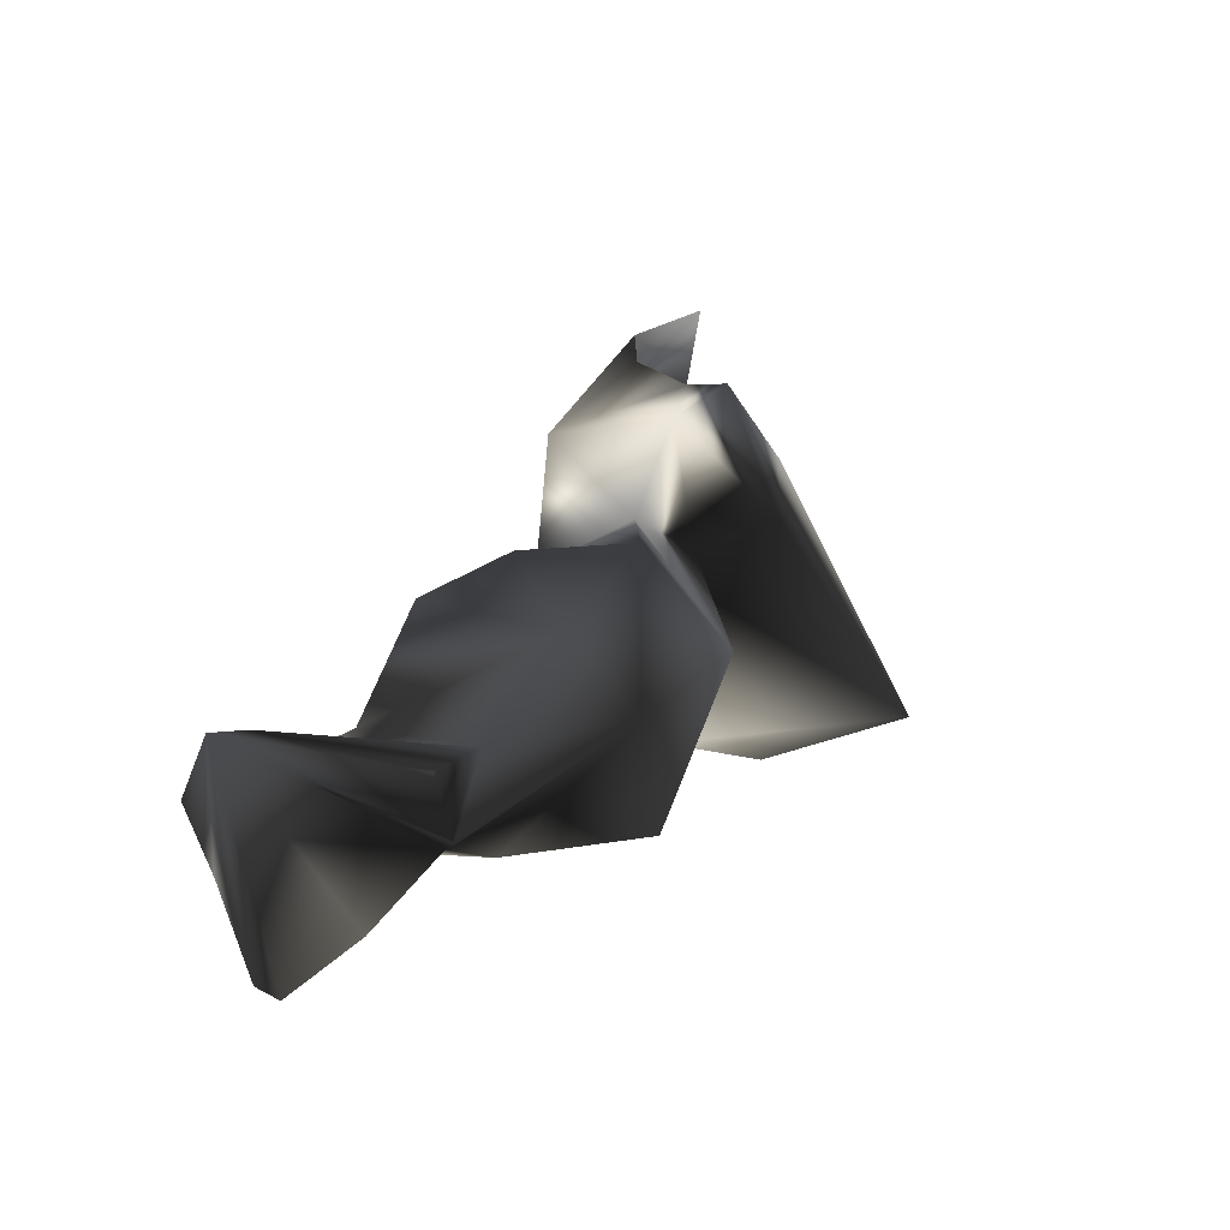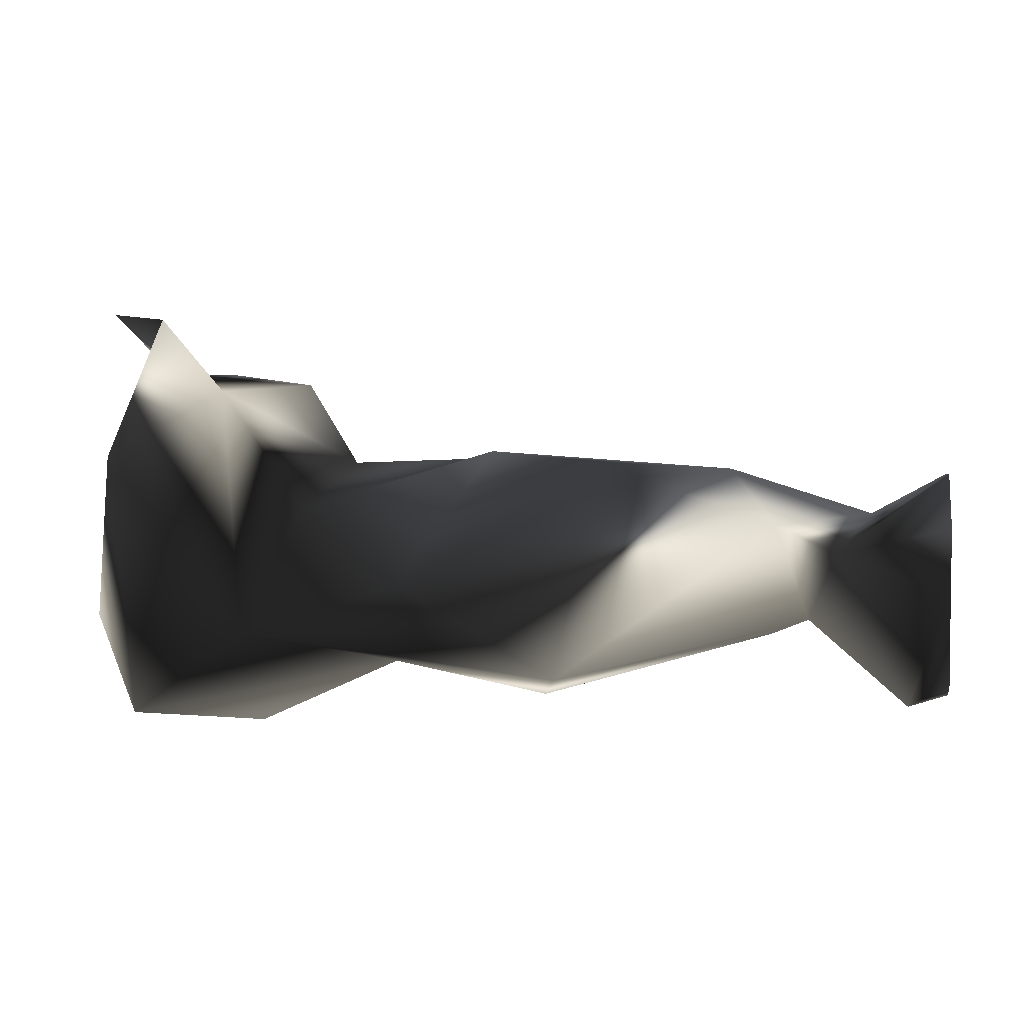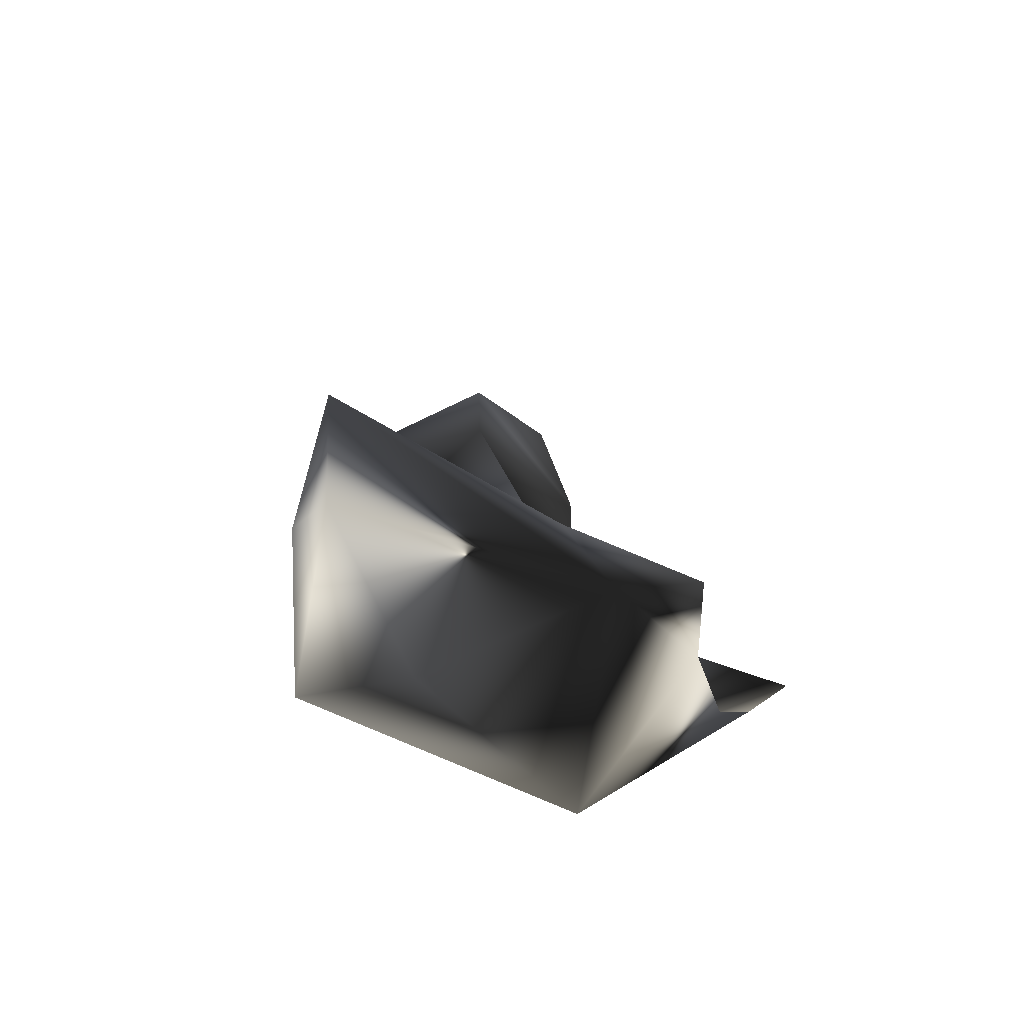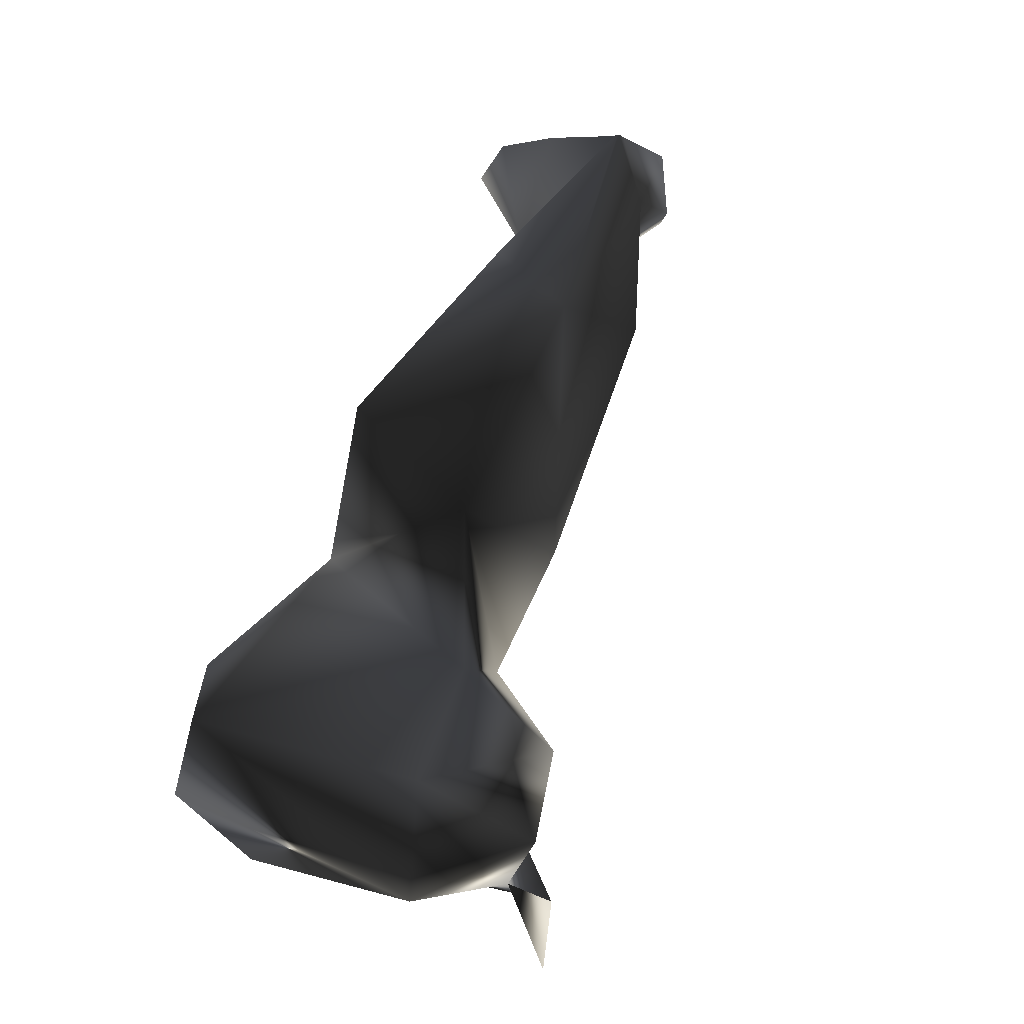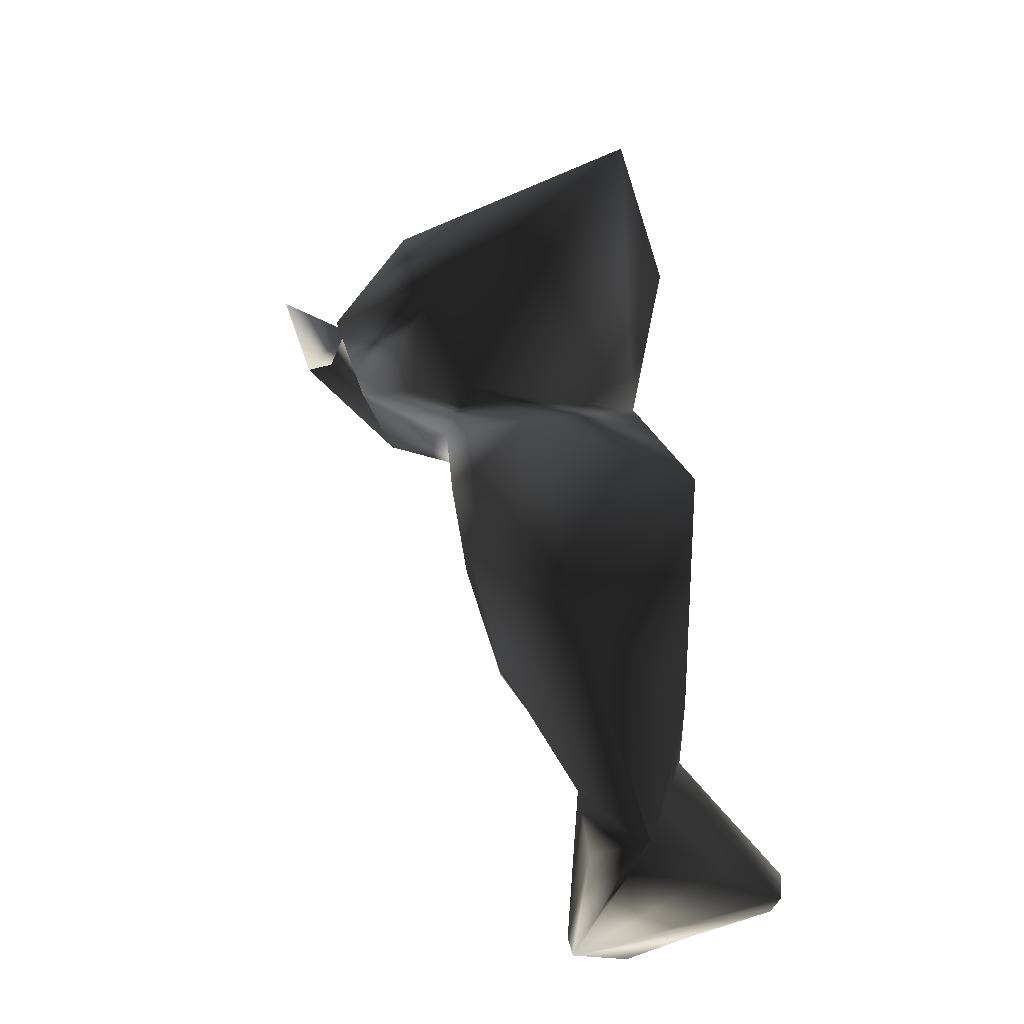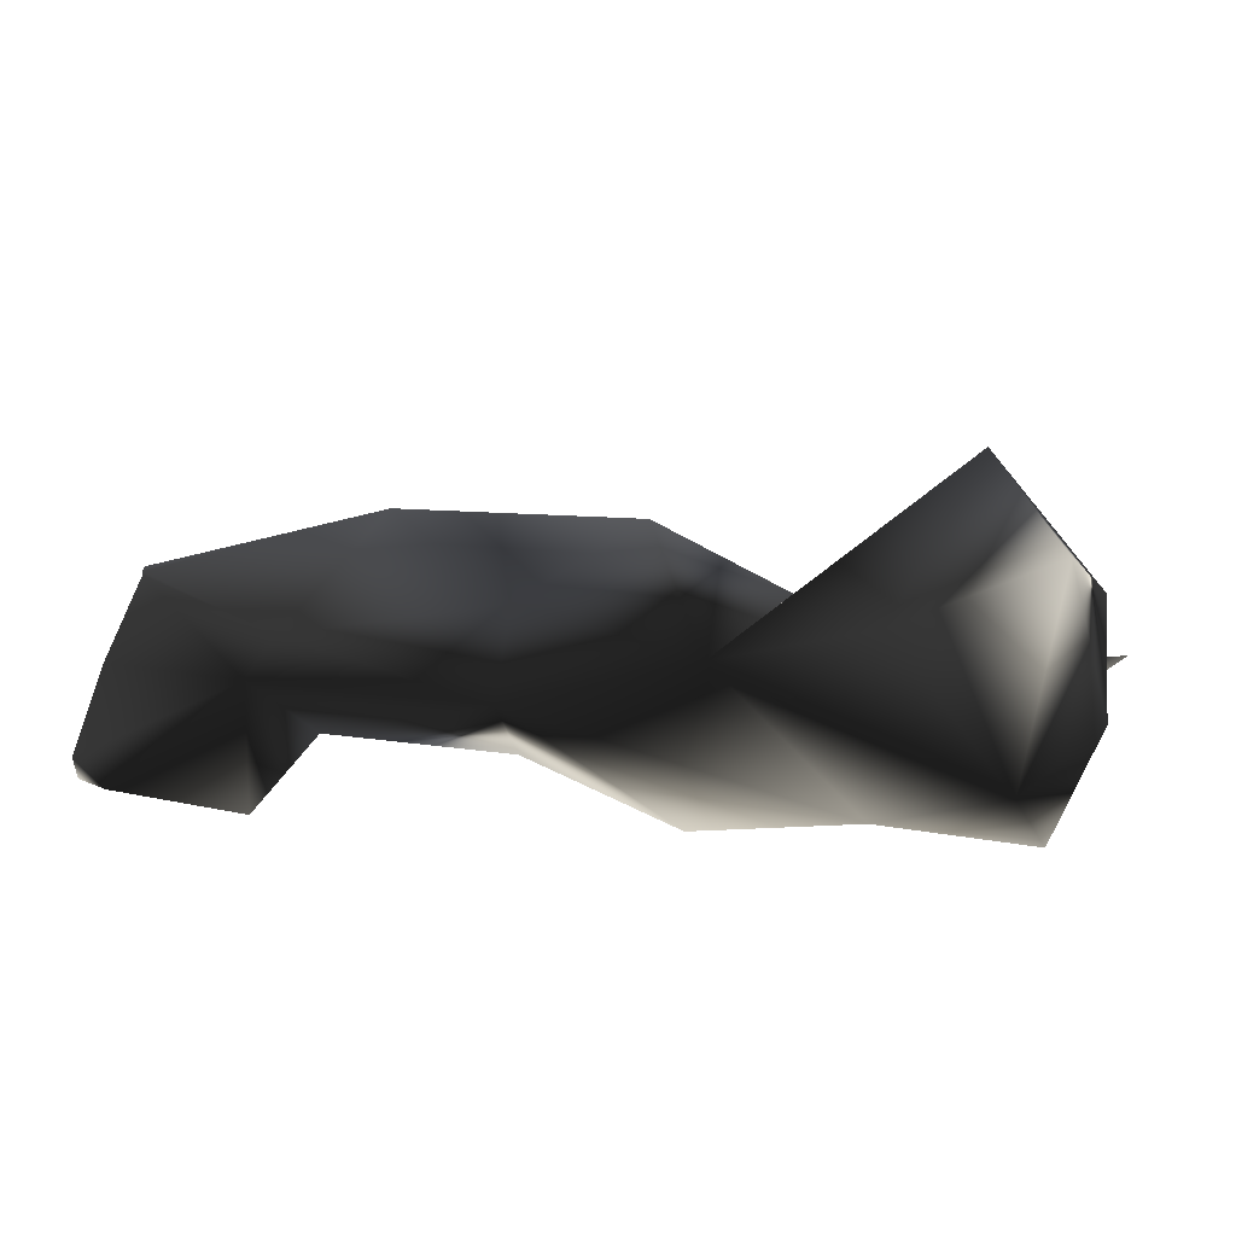
<metadata>
{"format":"obj","ext":"obj","renderer":"f3d","projection":"perspective","resolution":1024,"background":"white","views":[{"elev":14.6,"azim":-71.1,"up":"+Y"},{"elev":-7.3,"azim":-171.3,"up":"+Y"},{"elev":14.1,"azim":87.0,"up":"+Z"},{"elev":75.2,"azim":113.1,"up":"+Z"},{"elev":48.4,"azim":-98.6,"up":"+Z"},{"elev":12.8,"azim":18.2,"up":"+Z"}]}
</metadata>
<code>
o 13_HL_Pretarsus_L_Collision_Textured_mesh_1.052
v -0.04763 -0.01905 0.007385
v 0.09491 0.02219 0.01601
v 0.08089 -0.02835 0.04889
v 0.04539 0.01281 0.01206
v 0.04755 0.005891 -0.02168
v 0.01406 0.0207 0.01154
v -0.06083 -0.006236 -0.03172
v -0.05532 -0.01685 -0.002216
v 0.06162 -0.01932 -0.01713
v 0.02695 -0.01078 -0.02466
v 0.09459 -0.02859 0.03229
v 0.03417 -0.02401 0.009978
v 0.009435 0.01853 -0.01141
v 0.002453 -0.03111 0.01924
v 0.08669 0.0163 -0.03005
v -0.07417 -0.03532 -0.01943
v 0.09967 -0.01371 0.001854
v -0.01361 0.01414 -0.02113
v 0.08828 -0.03541 -0.005481
v 0.07317 0.04119 0.01066
v 0.08261 0.03891 -0.000934
v -0.001623 -0.02895 0.000621
v -0.03397 0.002432 0.02761
v 0.01666 0.000877 0.02878
v 0.067 -0.03645 0.02067
v 0.04148 0.01878 0.001296
v 0.07208 0.01418 0.02215
v 0.09616 0.05286 -0.002172
v -0.03924 0.01785 0.01614
v -0.04913 0.001194 -0.01654
v 0.06397 0.03028 -0.02498
v 0.08177 0.04899 -0.01219
v 0.05321 0.03713 0.005494
v -0.06922 0.007108 0.01389
v -0.0829 0.009492 -0.02528
v -0.0824 -0.004574 0.01398
v -0.08243 -0.002617 0.01426
v -0.08241 -0.003646 0.01476
v -0.0822 -0.03292 -0.01484
v -0.08277 -0.001867 -0.03022
v -0.08259 0.007173 0.01164
v -0.08287 0.01074 -0.01784
v -0.08227 -0.02023 -8e-05
v -0.08241 -0.004633 0.01332
v -0.08226 -0.03112 -0.01939
v -0.08255 -0.01402 -0.02514
f 44 8 1 36
f 15 2 17
f 29 6 13
f 8 16 7
f 9 22 10
f 22 1 8
f 21 15 32
f 9 5 31
f 36 1 23 38
f 23 1 14
f 22 18 10
f 8 7 30
f 12 9 19
f 4 3 27
f 12 24 14
f 30 18 22
f 21 32 28
f 40 35 7
f 26 4 33
f 29 23 6
f 23 24 6
f 27 3 2
f 44 43 8
f 39 16 8 43
f 23 29 34
f 38 23 34 37
f 5 10 13
f 26 5 6
f 15 9 31
f 3 4 12
f 20 27 2
f 19 25 12
f 6 5 13
f 24 12 4
f 30 7 34
f 33 31 26
f 12 14 22
f 29 13 18
f 3 12 25
f 22 9 12
f 14 24 23
f 2 11 17
f 14 1 22
f 11 19 17
f 42 41 34
f 9 15 19
f 9 10 5
f 21 31 33
f 11 25 19
f 24 26 6
f 29 18 30
f 27 20 33
f 26 24 4
f 31 21 28
f 22 8 30
f 46 7 16 45
f 39 45 16
f 15 31 32
f 19 15 17
f 13 10 18
f 2 15 21
f 32 31 28
f 3 25 11
f 26 31 5
f 20 21 33
f 30 34 29
f 4 27 33
f 3 11 2
f 20 2 21
f 7 46 40
f 34 41 37
f 7 35 42 34
f 35 40 46 45 39 43 44 36 38 37 41 42

</code>
